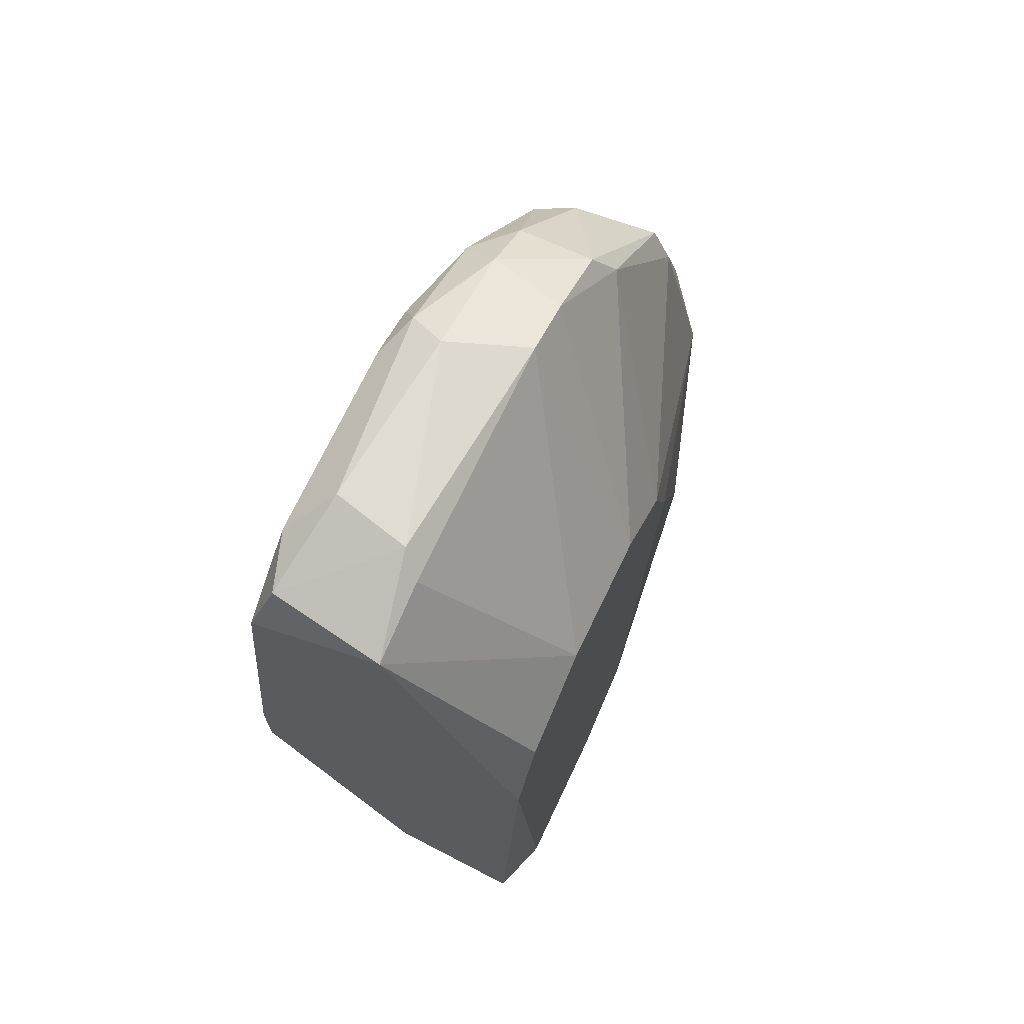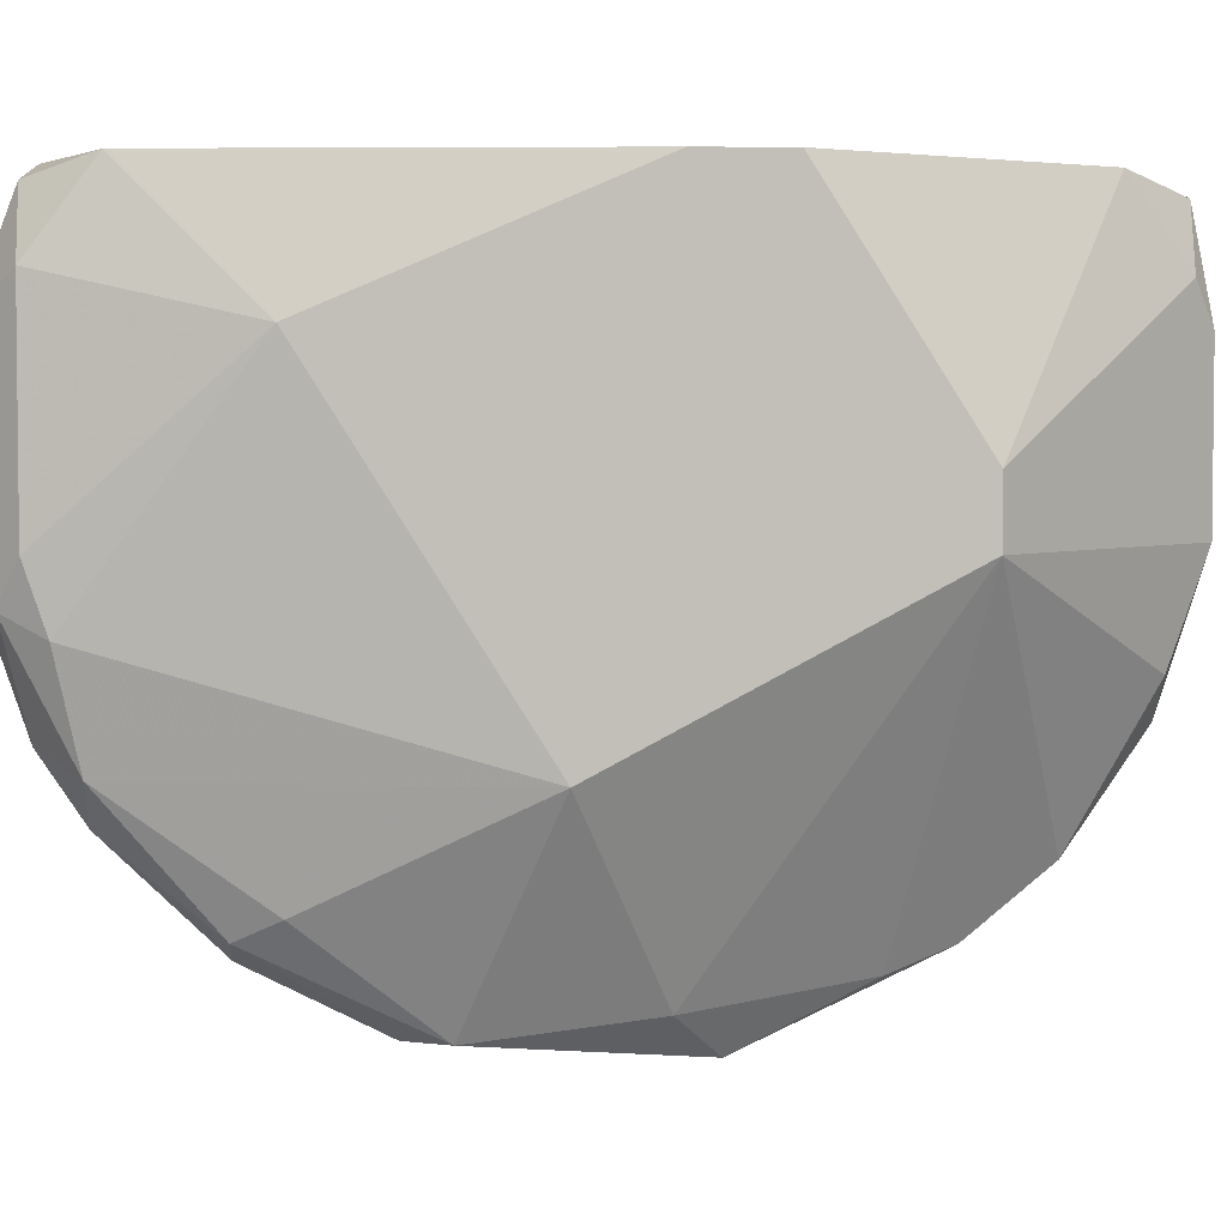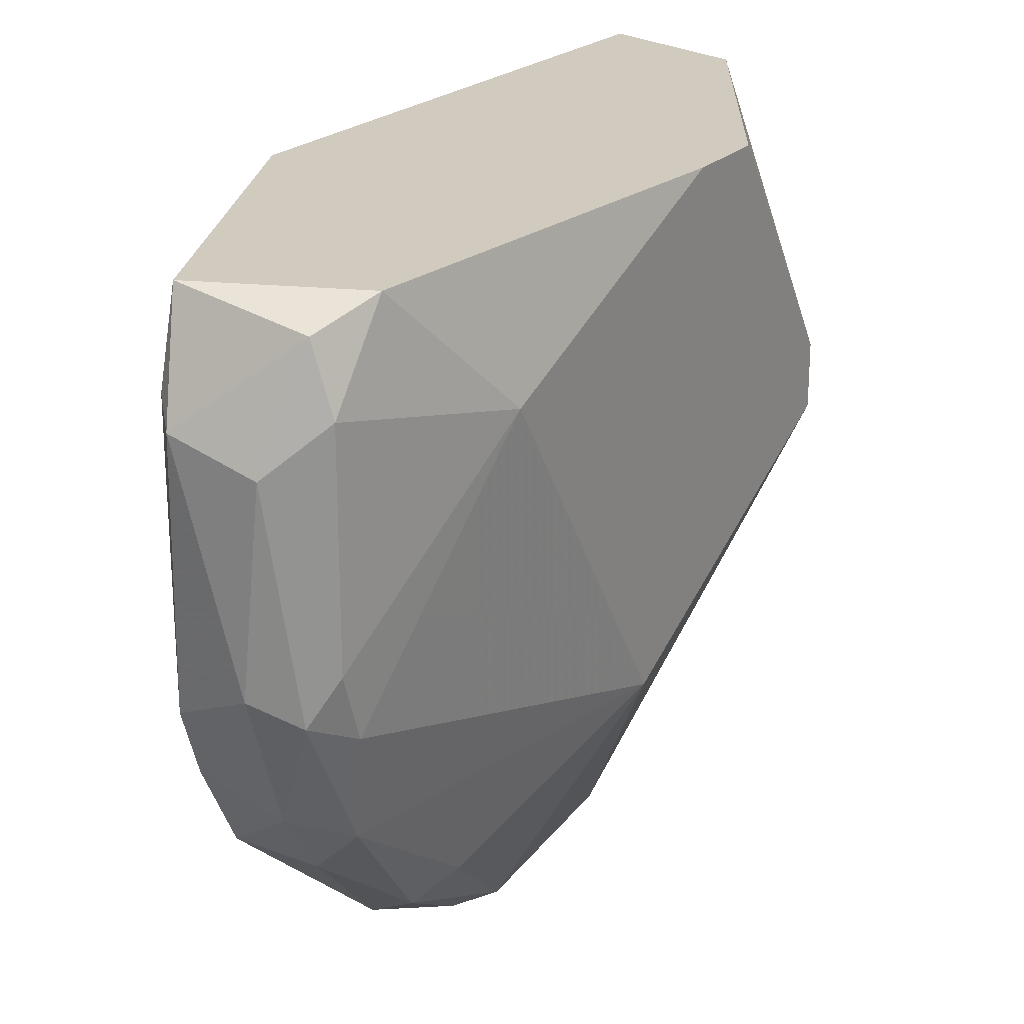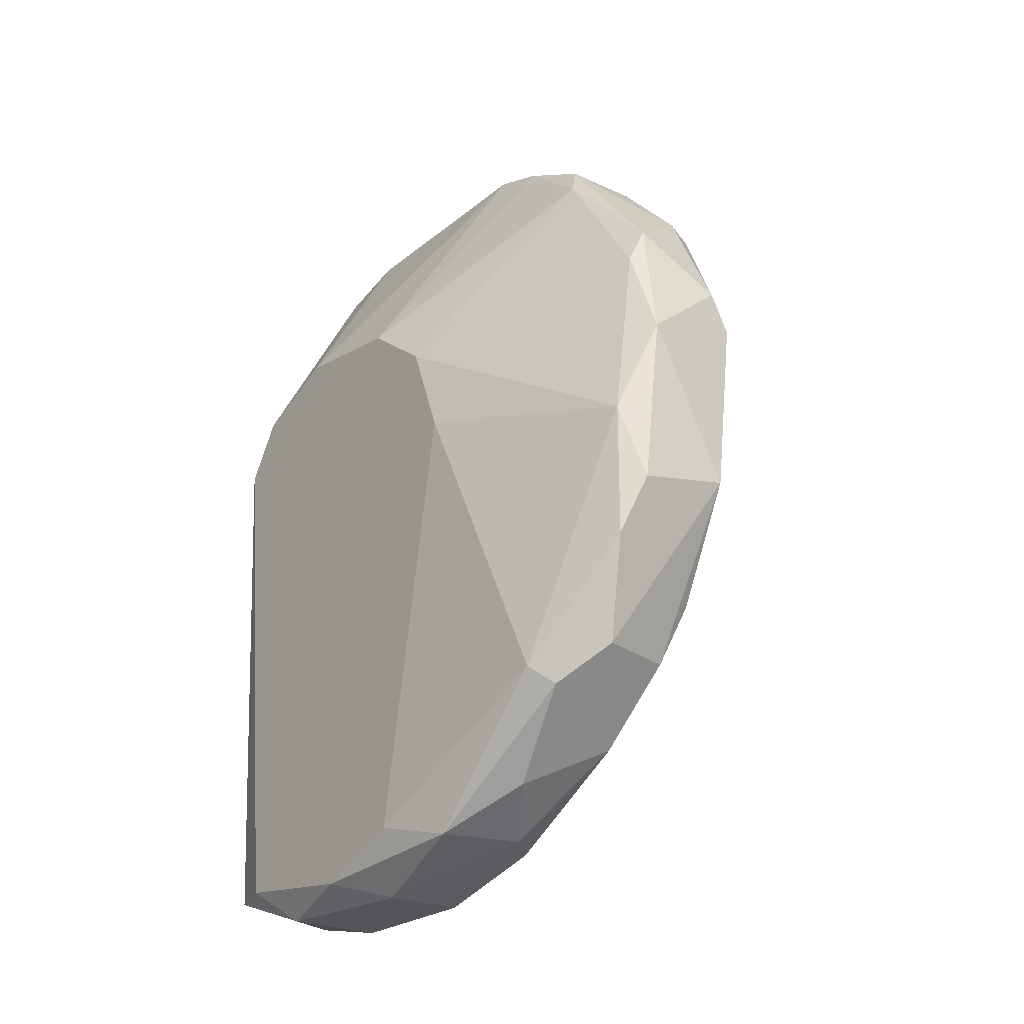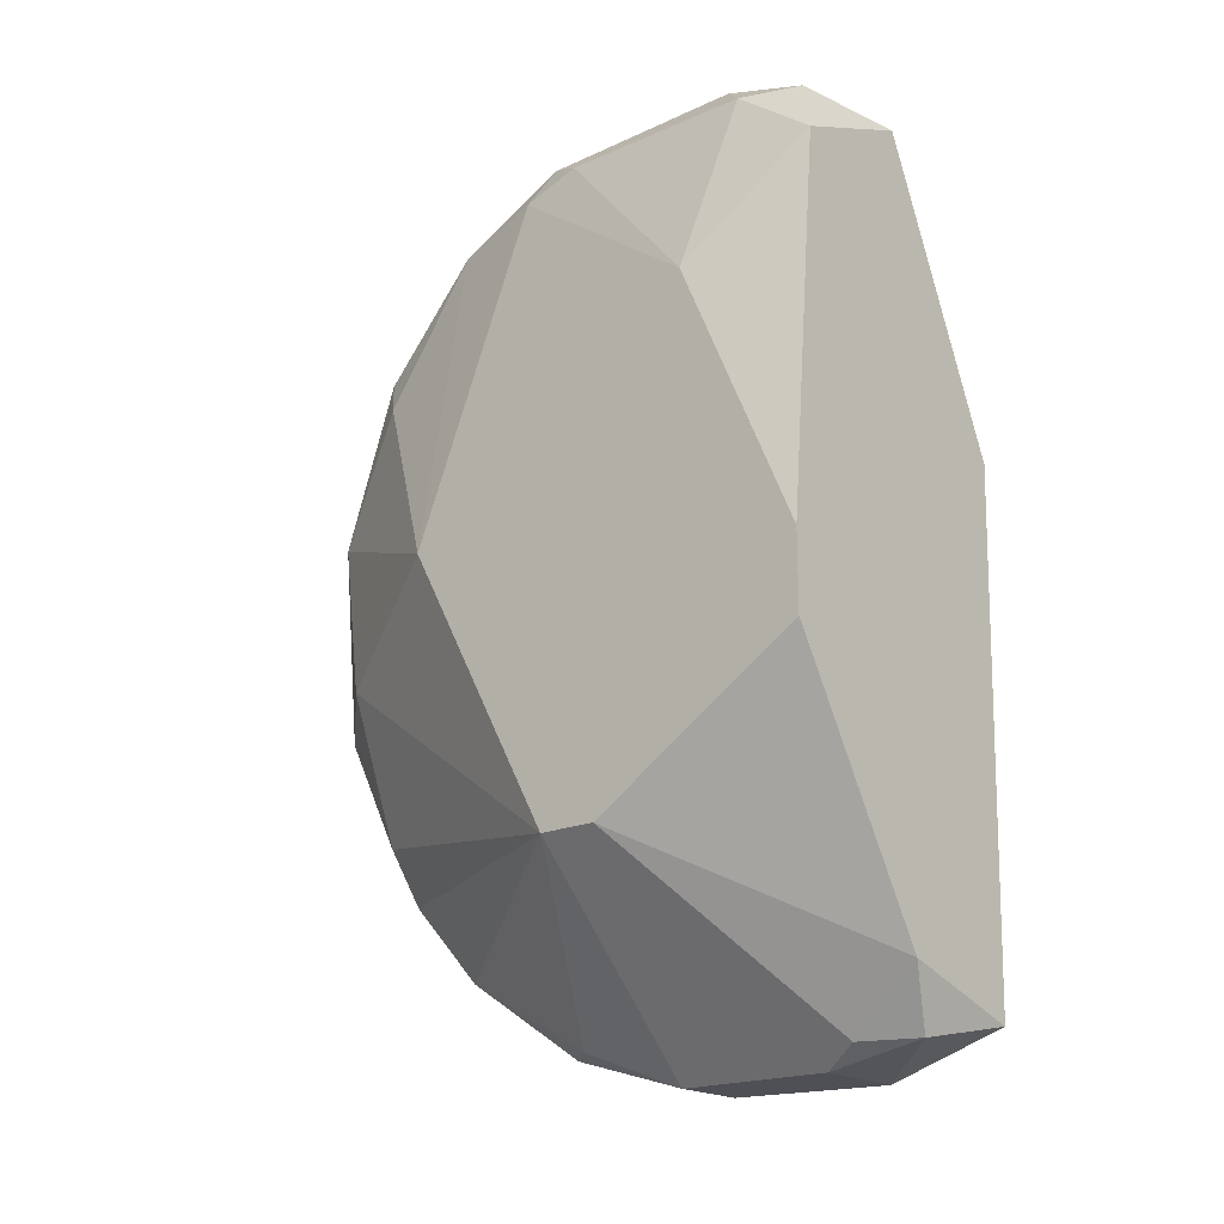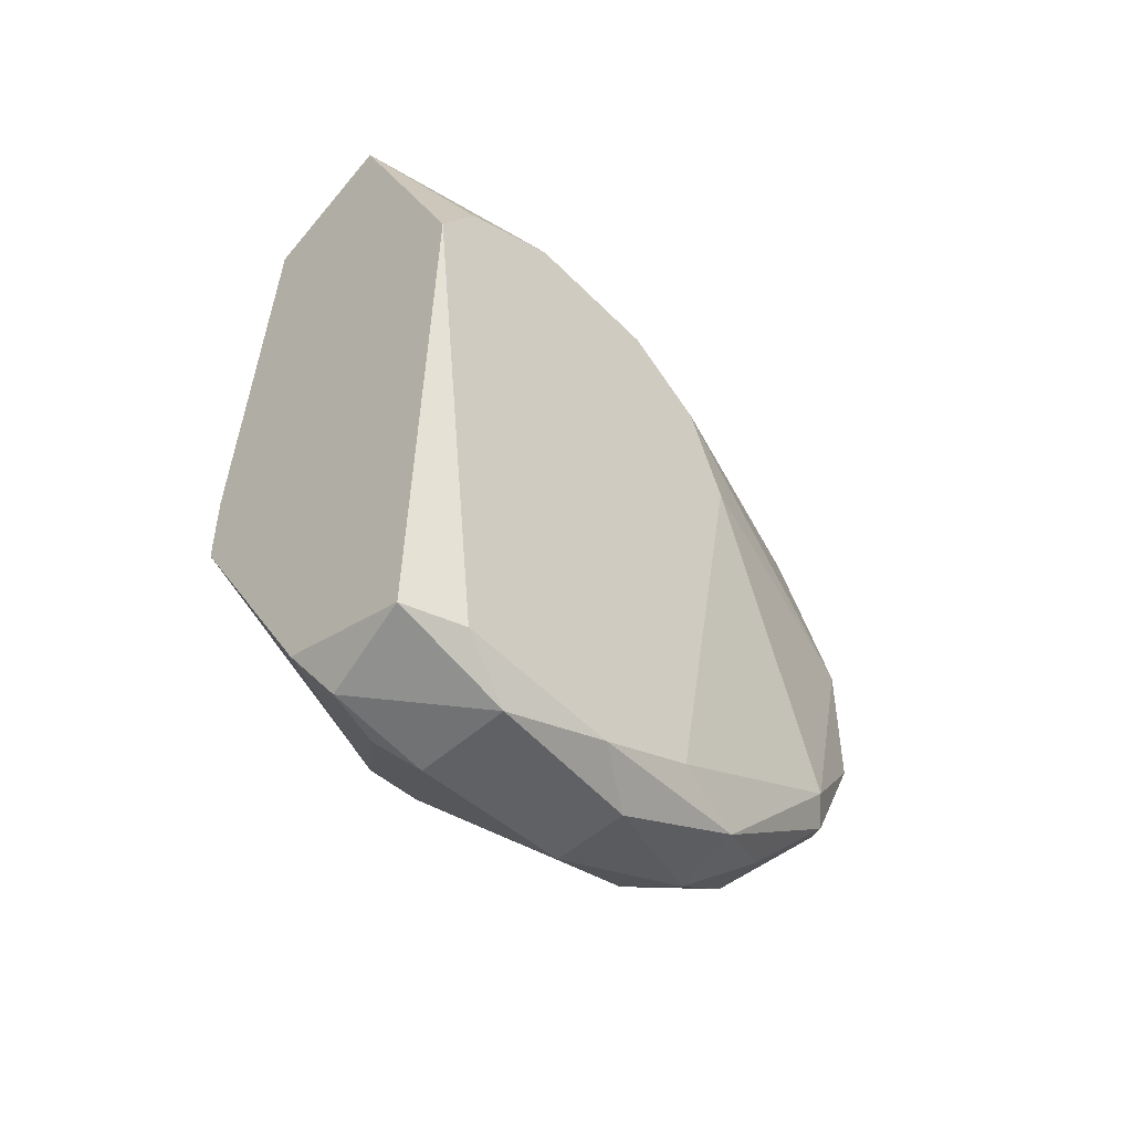
<metadata>
{"format":"obj","ext":"obj","renderer":"f3d","projection":"perspective","resolution":1024,"background":"white","views":[{"elev":69.2,"azim":-155.2,"up":"+Z"},{"elev":3.8,"azim":86.3,"up":"+Y"},{"elev":23.5,"azim":32.4,"up":"+Y"},{"elev":-24.2,"azim":-37.1,"up":"+Z"},{"elev":-19.4,"azim":129.3,"up":"+Z"},{"elev":-48.6,"azim":-134.7,"up":"+Z"}]}
</metadata>
<code>
v -0.01012 -0.02637 0.01681
v -0.01012 -0.02064 0.02482
v -0.01012 -0.01379 0.02825
v -0.01012 0.003384 0.02711
v -0.01927 -0.03324 0.007651
v -0.01927 -0.03095 0.01337
v -0.01927 -0.0195 -0.02095
v -0.02385 -0.01835 -0.02095
v -0.02385 -0.02637 -0.01294
v -0.02385 -0.002339 -0.02324
v -0.02385 0.00453 -0.02095
v -0.01699 -5.1e-05 0.02825
v -0.01699 -5.1e-05 -0.0221
v -0.01699 -0.01835 0.02711
v -0.01699 -0.01721 -0.02095
v -0.01699 -0.02293 0.02482
v -0.01699 0.00453 0.02711
v -0.01699 -0.01492 0.02825
v -0.01699 -0.02522 -0.01638
v -0.01584 -0.02866 -0.0118
v -0.01584 0.00453 -0.01866
v -0.01584 -0.001193 0.0294
v -0.01356 -0.02866 0.0191
v -0.01356 -0.03209 0.01223
v -0.02271 -0.02752 -0.01409
v -0.02271 -0.0115 -0.02324
v -0.00669 -0.008066 -0.0118
v -0.00669 -0.002339 0.01681
v -0.00669 -0.02064 0.005363
v -0.00669 0.00453 -0.003785
v -0.00669 0.00453 0.000791
v -0.00669 -0.0115 -0.0118
v -0.025 -0.01835 0.005363
v -0.025 0.001096 -0.02095
v -0.025 0.002238 0.01337
v -0.025 -0.008066 -0.0221
v -0.025 0.00453 0.009939
v -0.025 -0.01607 0.01108
v -0.025 -0.003485 0.01566
v -0.025 -0.01379 -0.01981
v -0.025 -0.0115 0.01452
v -0.0147 -0.03324 -0.001497
v -0.0147 -0.02981 -0.008361
v -0.01127 -0.002339 0.0294
v -0.01127 -0.02752 0.0191
v -0.02042 -0.03324 -0.002641
v -0.02042 -0.02981 -0.0118
v -0.01241 -0.02293 0.02482
v -0.01241 -0.03095 0.000791
v -0.01241 -0.0195 0.02711
v -0.01241 -0.03209 0.009939
v -0.01241 -0.01264 0.0294
v -0.02156 -0.02293 -0.01866
v -0.02156 -0.03209 -0.006073
v -0.02156 -0.03209 0.001935
v -0.008978 -5.1e-05 0.02711
v -0.008978 0.00453 0.02367
v -0.008978 -0.01492 0.02597
v -0.008978 -0.0115 0.02711
v -0.01813 -0.002339 -0.02324
v -0.01813 -0.03095 0.01566
v -0.01813 0.003384 -0.0221
v -0.01813 -0.02408 0.02253
v -0.01813 -0.0115 -0.02324
f 50 2 3
f 30 11 17
f 32 30 29
f 17 11 37
f 38 39 37
f 29 30 28
f 38 37 36
f 15 32 19
f 11 30 21
f 32 15 64
f 17 4 57
f 30 17 57
f 54 46 55
f 6 38 55
f 9 54 55
f 4 17 22
f 32 29 49
f 43 32 49
f 29 51 49
f 30 32 27
f 21 30 27
f 13 21 27
f 32 64 27
f 37 11 34
f 36 37 34
f 36 34 10
f 34 11 10
f 46 54 42
f 43 49 42
f 49 51 42
f 42 54 47
f 55 46 5
f 6 55 5
f 46 42 5
f 42 51 5
f 6 5 61
f 36 8 40
f 38 36 40
f 8 9 40
f 39 38 41
f 14 52 18
f 52 22 18
f 39 41 18
f 41 14 18
f 38 6 63
f 16 14 63
f 61 16 63
f 6 61 63
f 14 41 63
f 41 38 63
f 4 22 44
f 22 52 44
f 59 28 56
f 57 4 56
f 28 57 56
f 4 44 56
f 44 59 56
f 55 38 33
f 9 55 33
f 38 40 33
f 40 9 33
f 45 2 48
f 11 21 62
f 21 13 62
f 10 11 62
f 17 39 12
f 22 17 12
f 39 18 12
f 18 22 12
f 39 17 35
f 17 37 35
f 37 39 35
f 8 36 26
f 36 10 26
f 10 64 26
f 29 28 58
f 28 59 58
f 2 29 58
f 16 61 23
f 45 48 23
f 48 16 23
f 15 19 7
f 64 15 7
f 53 8 7
f 19 53 7
f 8 26 7
f 26 64 7
f 45 51 1
f 51 29 1
f 2 45 1
f 29 2 1
f 32 43 20
f 19 32 20
f 43 42 20
f 47 19 20
f 42 47 20
f 13 27 60
f 27 64 60
f 64 10 60
f 62 13 60
f 10 62 60
f 28 30 31
f 30 57 31
f 57 28 31
f 54 9 25
f 9 8 25
f 47 54 25
f 19 47 25
f 8 53 25
f 53 19 25
f 51 45 24
f 5 51 24
f 61 5 24
f 45 23 24
f 23 61 24
f 52 14 50
f 14 16 50
f 48 2 50
f 16 48 50
f 59 44 3
f 44 52 3
f 58 59 3
f 2 58 3
f 52 50 3

</code>
